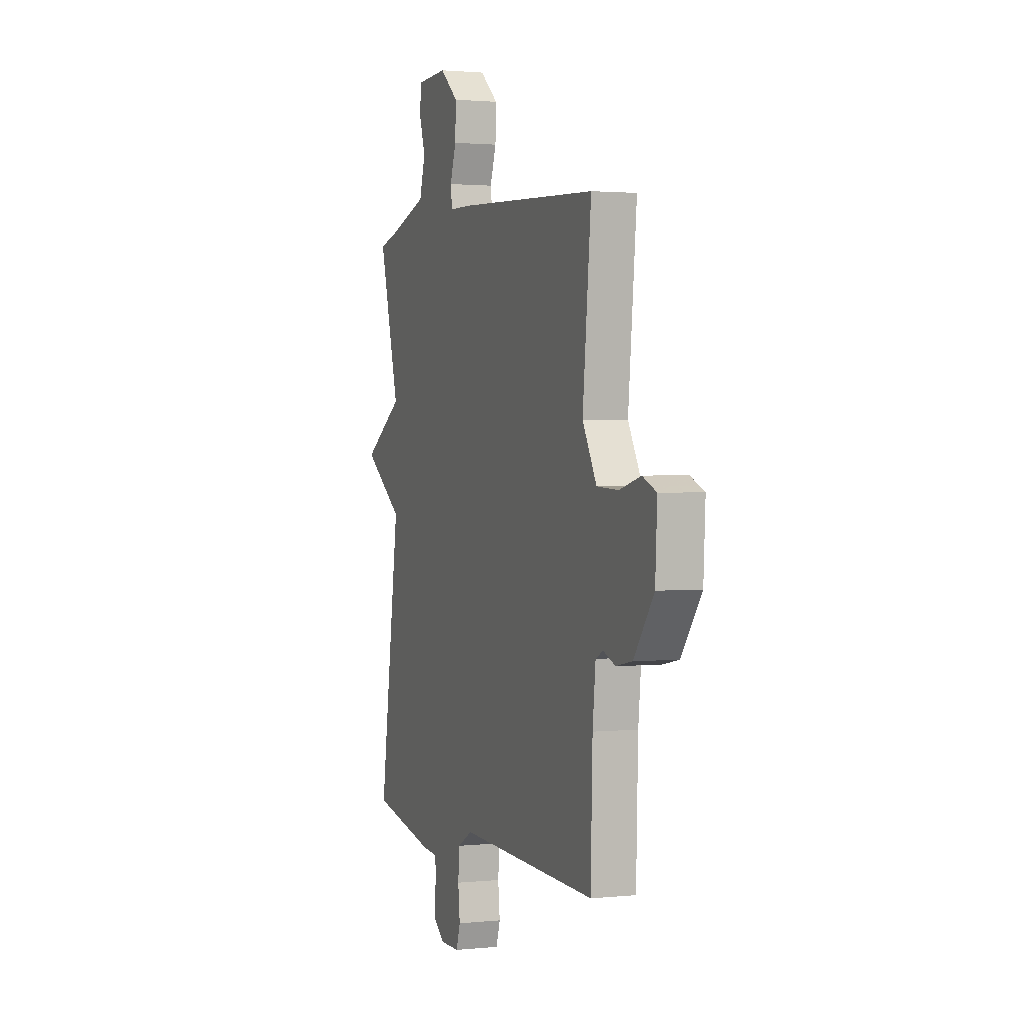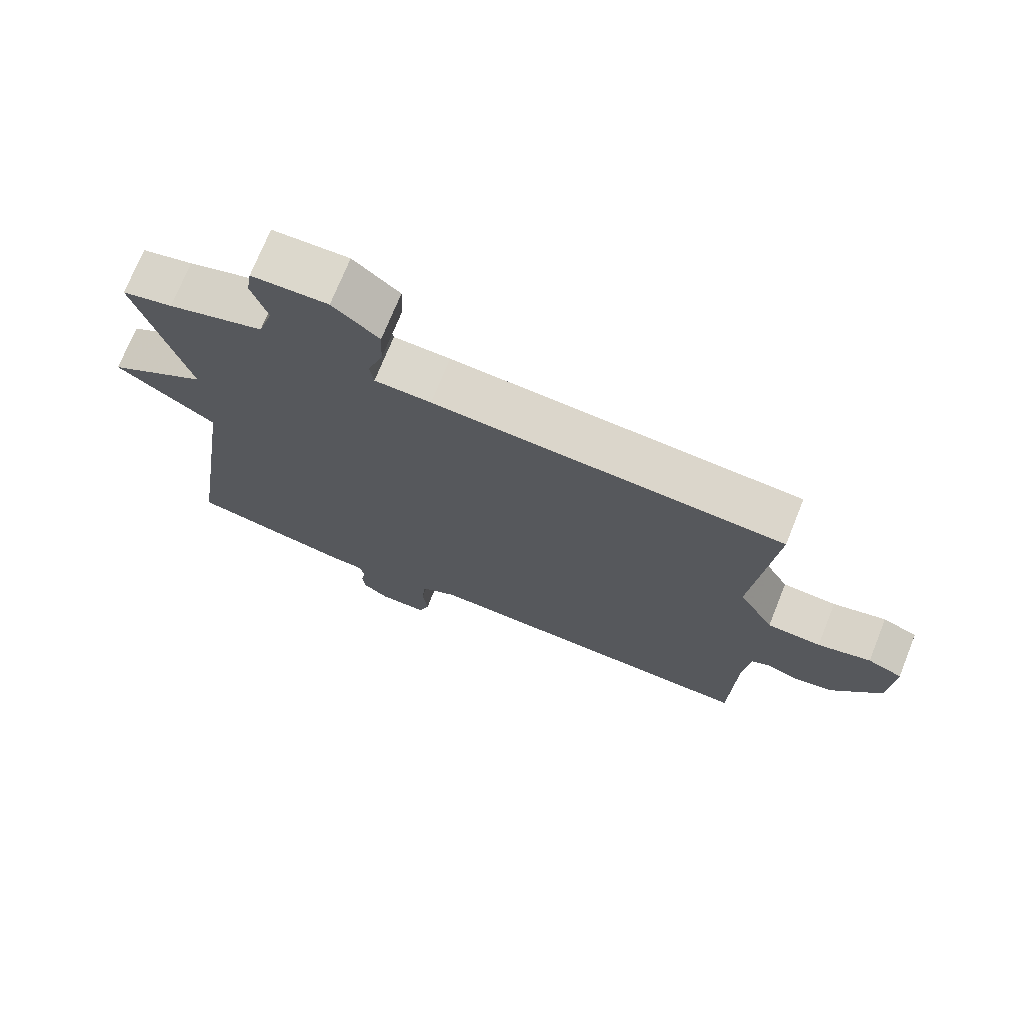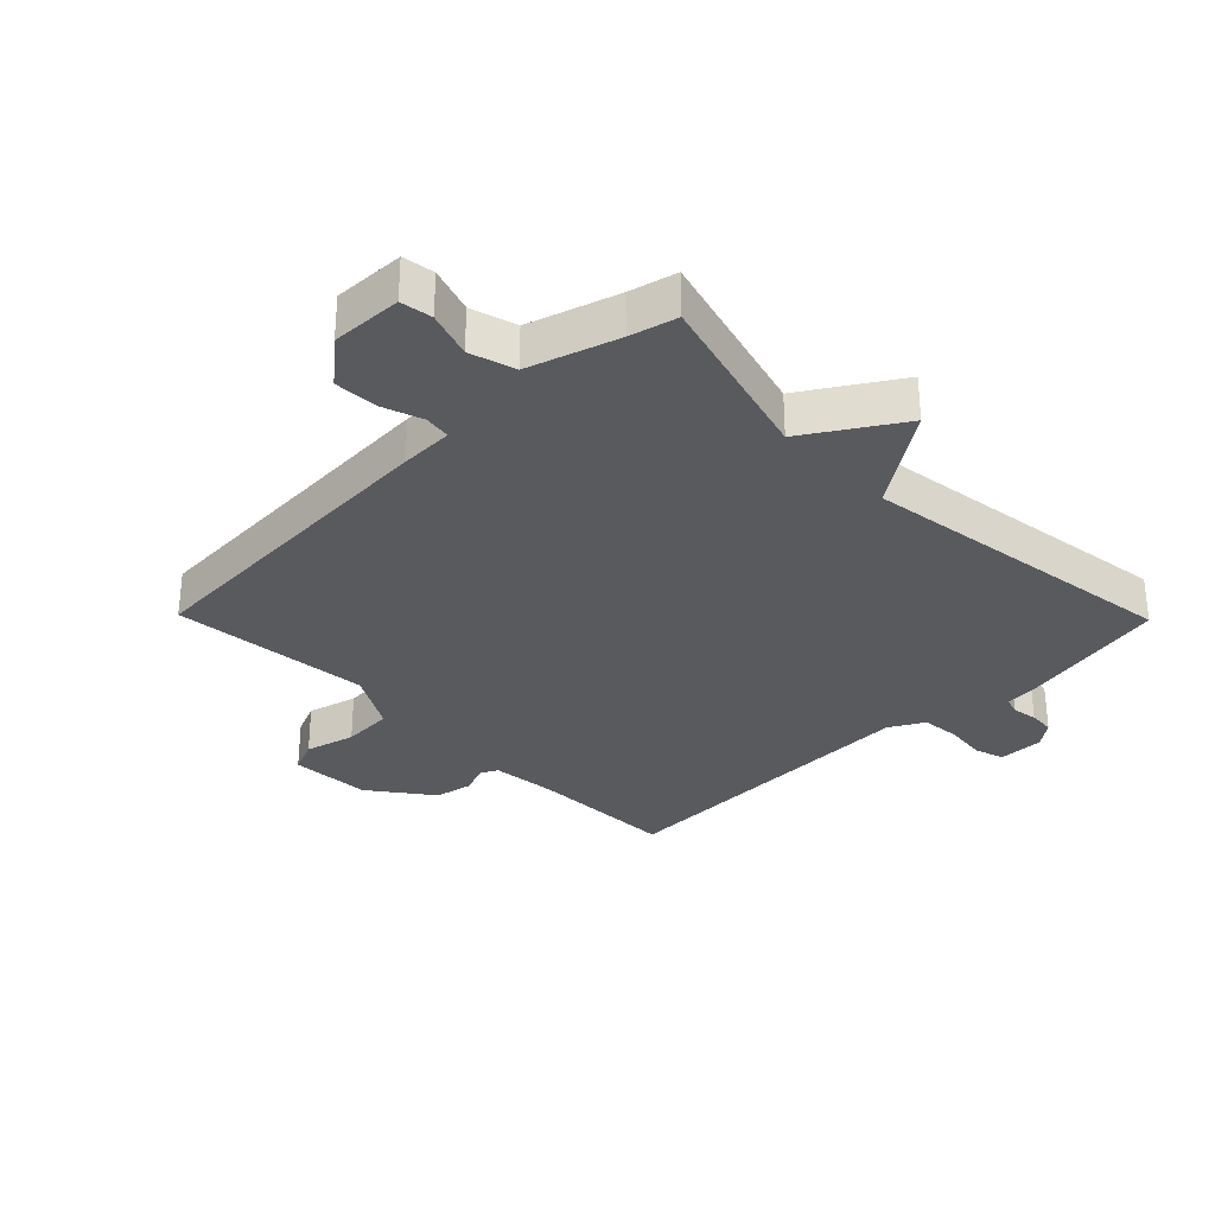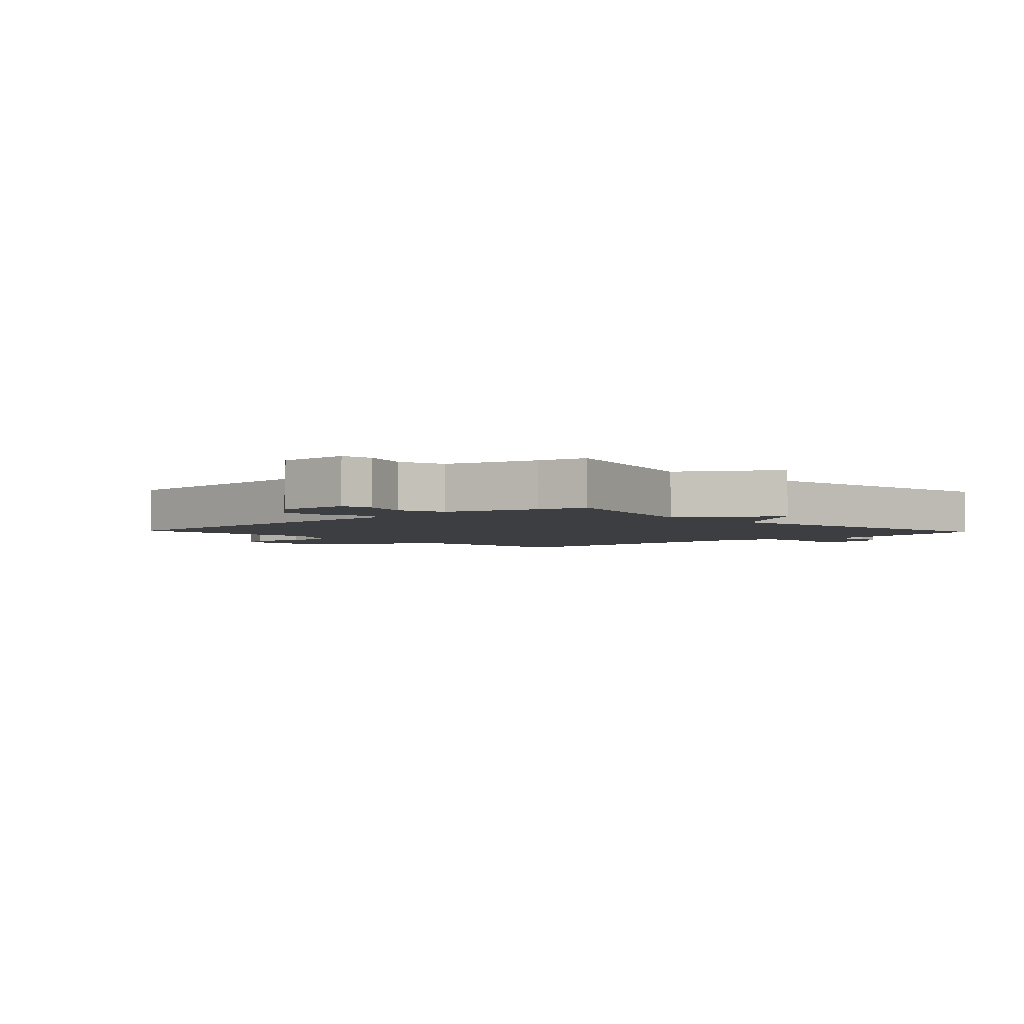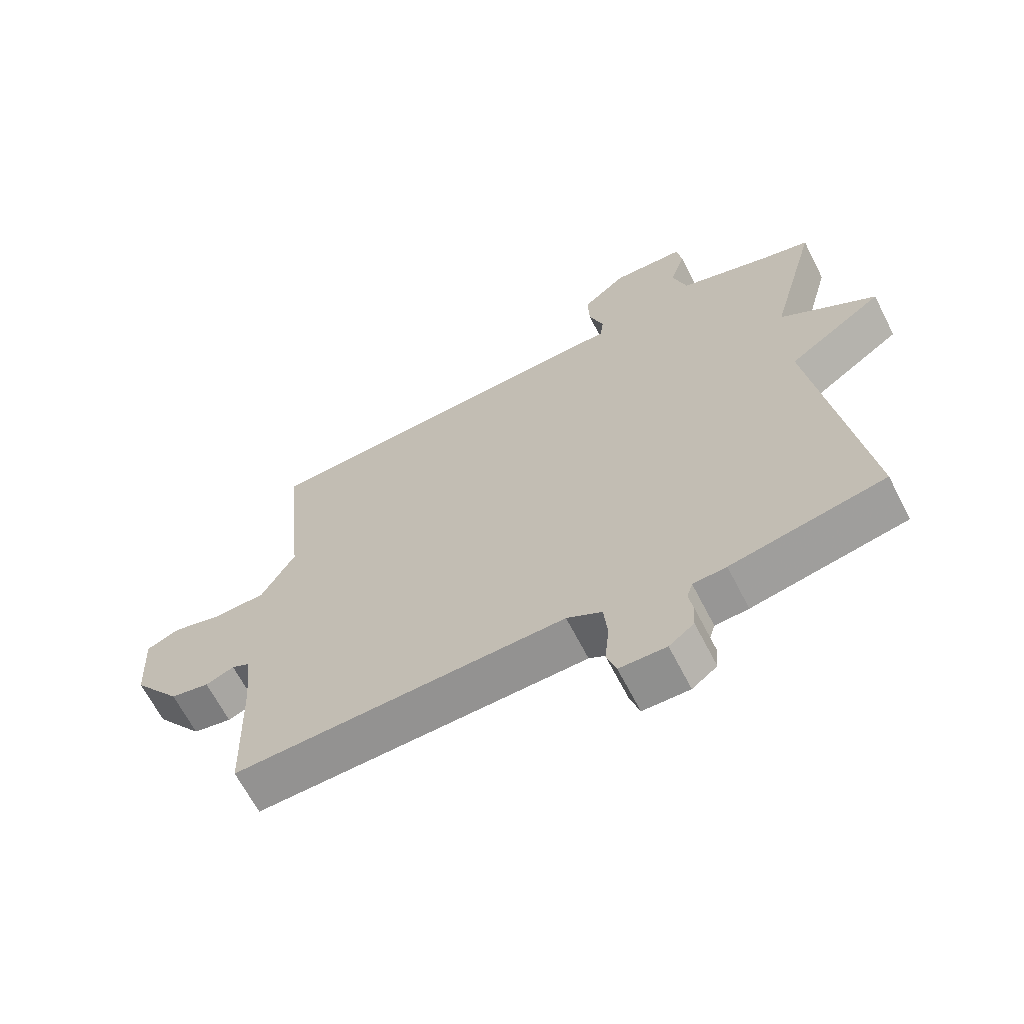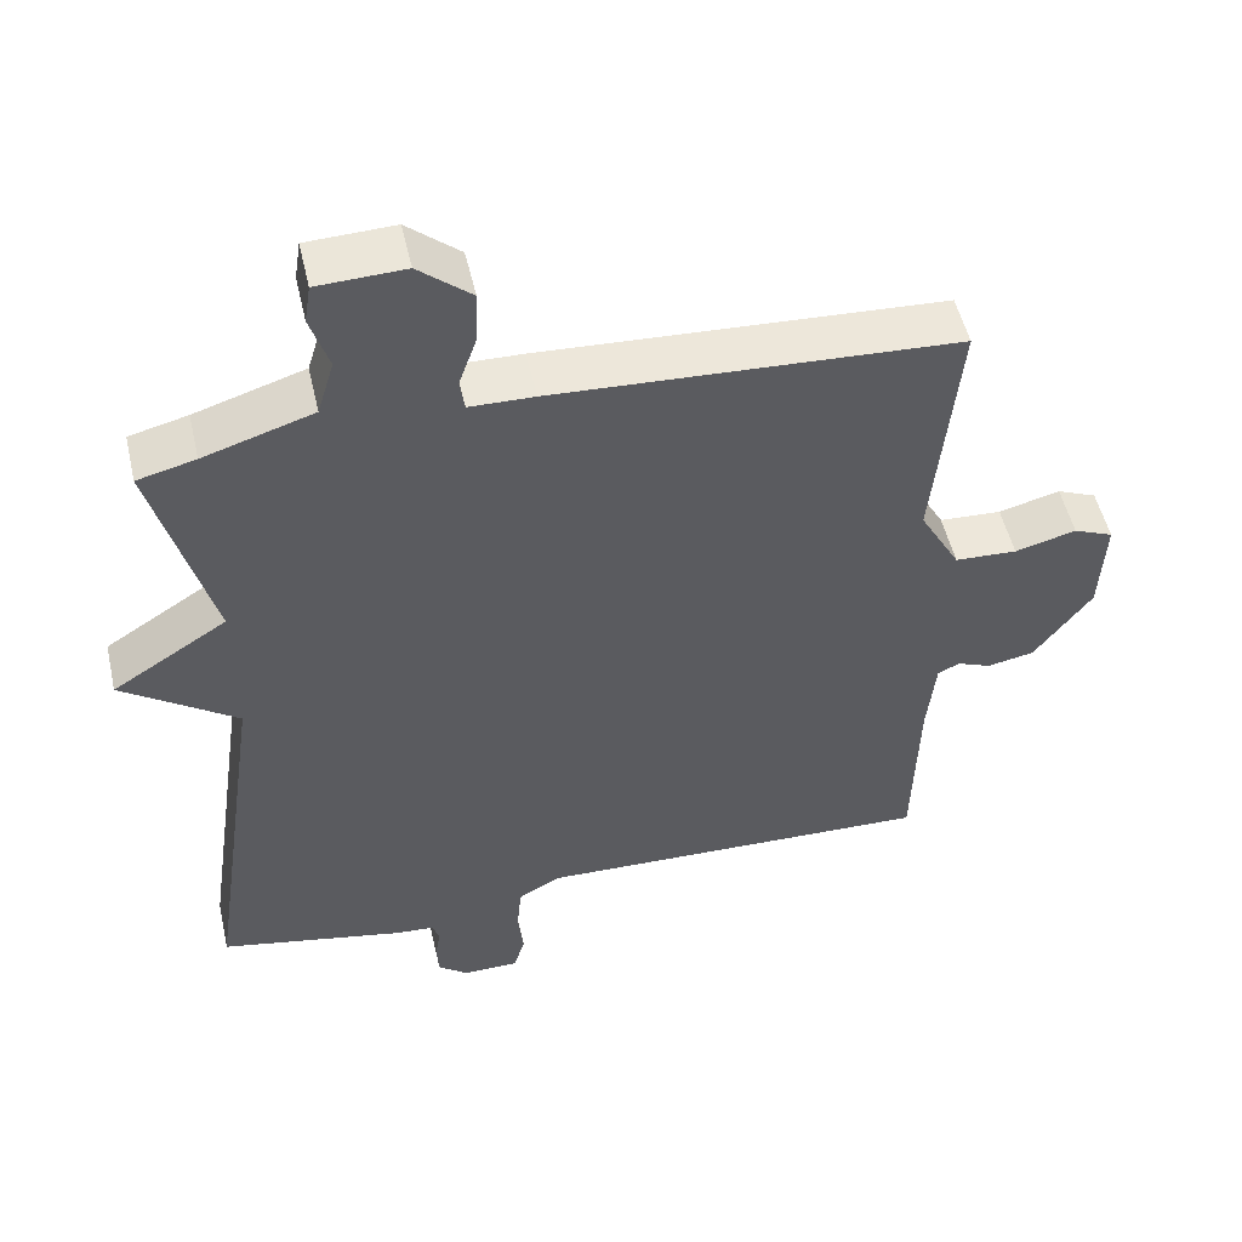
<metadata>
{"format":"obj","ext":"obj","renderer":"f3d","projection":"perspective","resolution":1024,"background":"white","views":[{"elev":1.6,"azim":-110.1,"up":"+Z"},{"elev":72.9,"azim":-158.1,"up":"+Z"},{"elev":-31.5,"azim":44.4,"up":"+Y"},{"elev":-3.2,"azim":43.2,"up":"+Y"},{"elev":-65.6,"azim":27.1,"up":"+Z"},{"elev":51.6,"azim":167.2,"up":"+Z"}]}
</metadata>
<code>
v 0.5 0.07 -0.5
v 0.259 0.07 -0.548
v 0.207 0.07 -0.552
v 0.198 0.07 -0.58
v 0.205 0.07 -0.621
v 0.202 0.07 -0.662
v 0.163 0.07 -0.692
v 0.09 0.07 -0.691
v 0.075 0.07 -0.644
v 0.082 0.07 -0.578
v 0.076 0.07 -0.516
v 0.021 0.07 -0.485
v -0.5 0.07 -0.5
v -0.507 0.07 -0.262
v -0.518 0.07 -0.158
v -0.546 0.07 -0.144
v -0.591 0.07 -0.162
v -0.652 0.07 -0.15
v -0.727 0.07 -0.05
v -0.734 0.07 0.08
v -0.682 0.07 0.102
v -0.602 0.07 0.081
v -0.521 0.07 0.085
v -0.468 0.07 0.179
v -0.5 0.07 0.5
v 0.027 0.07 0.529
v 0.112 0.07 0.531
v 0.118 0.07 0.573
v 0.095 0.07 0.638
v 0.092 0.07 0.708
v 0.161 0.07 0.766
v 0.275 0.07 0.762
v 0.283 0.07 0.711
v 0.259 0.07 0.637
v 0.281 0.07 0.564
v 0.424 0.07 0.519
v 0.5 0.07 0.5
v 0.424 0.07 0.22
v 0.574 0.07 0.125
v 0.424 0.07 0.02
v 0.5 0 -0.5
v 0.259 0 -0.548
v 0.207 0 -0.552
v 0.198 0 -0.58
v 0.205 0 -0.621
v 0.202 0 -0.662
v 0.163 0 -0.692
v 0.09 0 -0.691
v 0.075 0 -0.644
v 0.082 0 -0.578
v 0.076 0 -0.516
v 0.021 0 -0.485
v -0.5 0 -0.5
v -0.507 0 -0.262
v -0.518 0 -0.158
v -0.546 0 -0.144
v -0.591 0 -0.162
v -0.652 0 -0.15
v -0.727 0 -0.05
v -0.734 0 0.08
v -0.682 0 0.102
v -0.602 0 0.081
v -0.521 0 0.085
v -0.468 0 0.179
v -0.5 0 0.5
v 0.027 0 0.529
v 0.112 0 0.531
v 0.118 0 0.573
v 0.095 0 0.638
v 0.092 0 0.708
v 0.161 0 0.766
v 0.275 0 0.762
v 0.283 0 0.711
v 0.259 0 0.637
v 0.281 0 0.564
v 0.424 0 0.519
v 0.5 0 0.5
v 0.424 0 0.22
v 0.574 0 0.125
v 0.424 0 0.02
f 38 39 40
f 36 37 38
f 35 36 38
f 35 38 40
f 1 2 3
f 40 1 3
f 35 40 3
f 34 35 3
f 32 33 34
f 31 32 34
f 30 31 34
f 29 30 34
f 28 29 34
f 34 3 4
f 28 34 4
f 27 28 4
f 26 27 4
f 25 26 4
f 24 25 4
f 20 21 22
f 19 20 22
f 18 19 22
f 17 18 22
f 16 17 22
f 15 16 22 23
f 14 15 23 24
f 12 13 14 24
f 8 9 10
f 7 8 10
f 6 7 10
f 5 6 10
f 4 5 10
f 4 10 11
f 4 11 12 24
f 80 79 78
f 78 77 76
f 78 76 75
f 80 78 75
f 43 42 41
f 43 41 80
f 43 80 75
f 43 75 74
f 74 73 72
f 74 72 71
f 74 71 70
f 74 70 69
f 74 69 68
f 44 43 74
f 44 74 68
f 44 68 67
f 44 67 66
f 44 66 65
f 44 65 64
f 62 61 60
f 62 60 59
f 62 59 58
f 62 58 57
f 62 57 56
f 63 62 56 55
f 64 63 55 54
f 64 54 53 52
f 50 49 48
f 50 48 47
f 50 47 46
f 50 46 45
f 50 45 44
f 51 50 44
f 64 52 51 44
f 1 41 42 2
f 2 42 43 3
f 3 43 44 4
f 4 44 45 5
f 5 45 46 6
f 6 46 47 7
f 7 47 48 8
f 8 48 49 9
f 9 49 50 10
f 10 50 51 11
f 11 51 52 12
f 12 52 53 13
f 13 53 54 14
f 14 54 55 15
f 15 55 56 16
f 16 56 57 17
f 17 57 58 18
f 18 58 59 19
f 19 59 60 20
f 20 60 61 21
f 21 61 62 22
f 22 62 63 23
f 23 63 64 24
f 24 64 65 25
f 25 65 66 26
f 26 66 67 27
f 27 67 68 28
f 28 68 69 29
f 29 69 70 30
f 30 70 71 31
f 31 71 72 32
f 32 72 73 33
f 33 73 74 34
f 34 74 75 35
f 35 75 76 36
f 36 76 77 37
f 37 77 78 38
f 38 78 79 39
f 39 79 80 40
f 40 80 41 1

</code>
